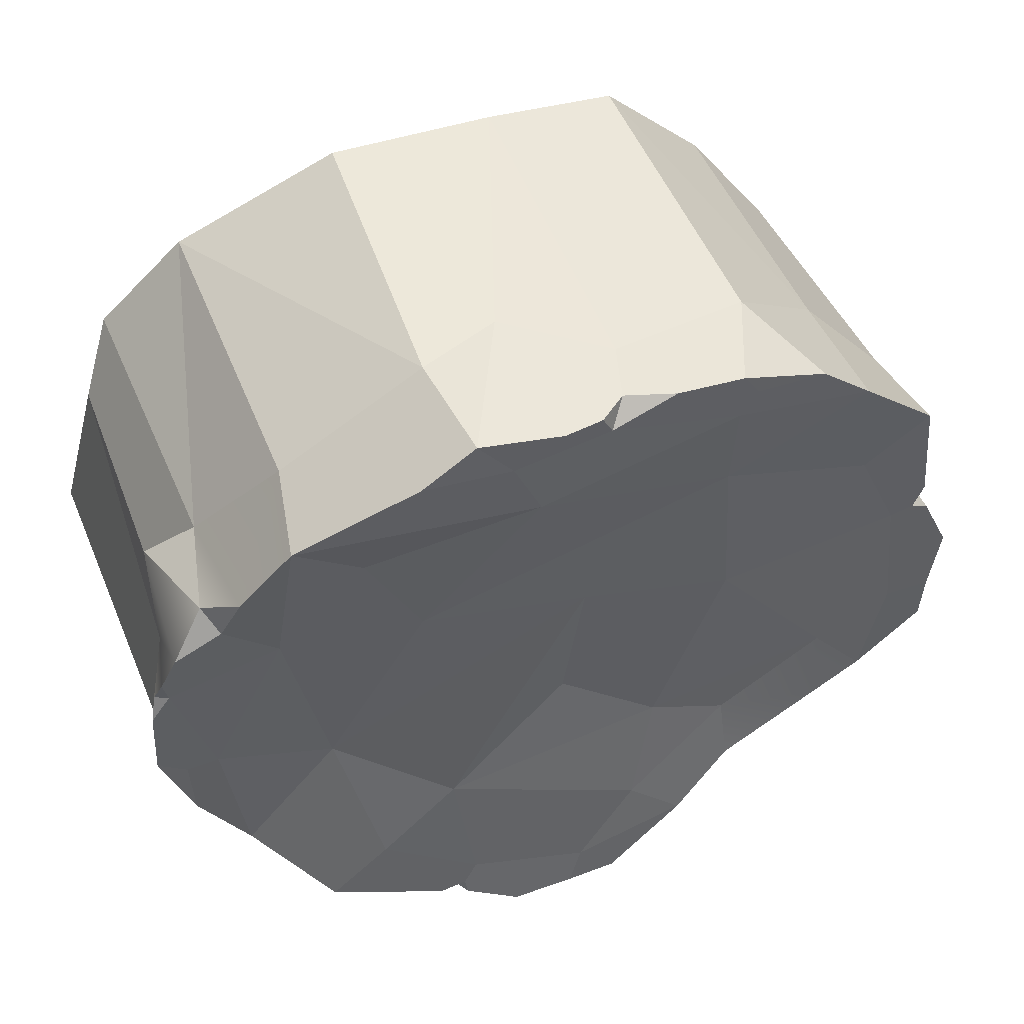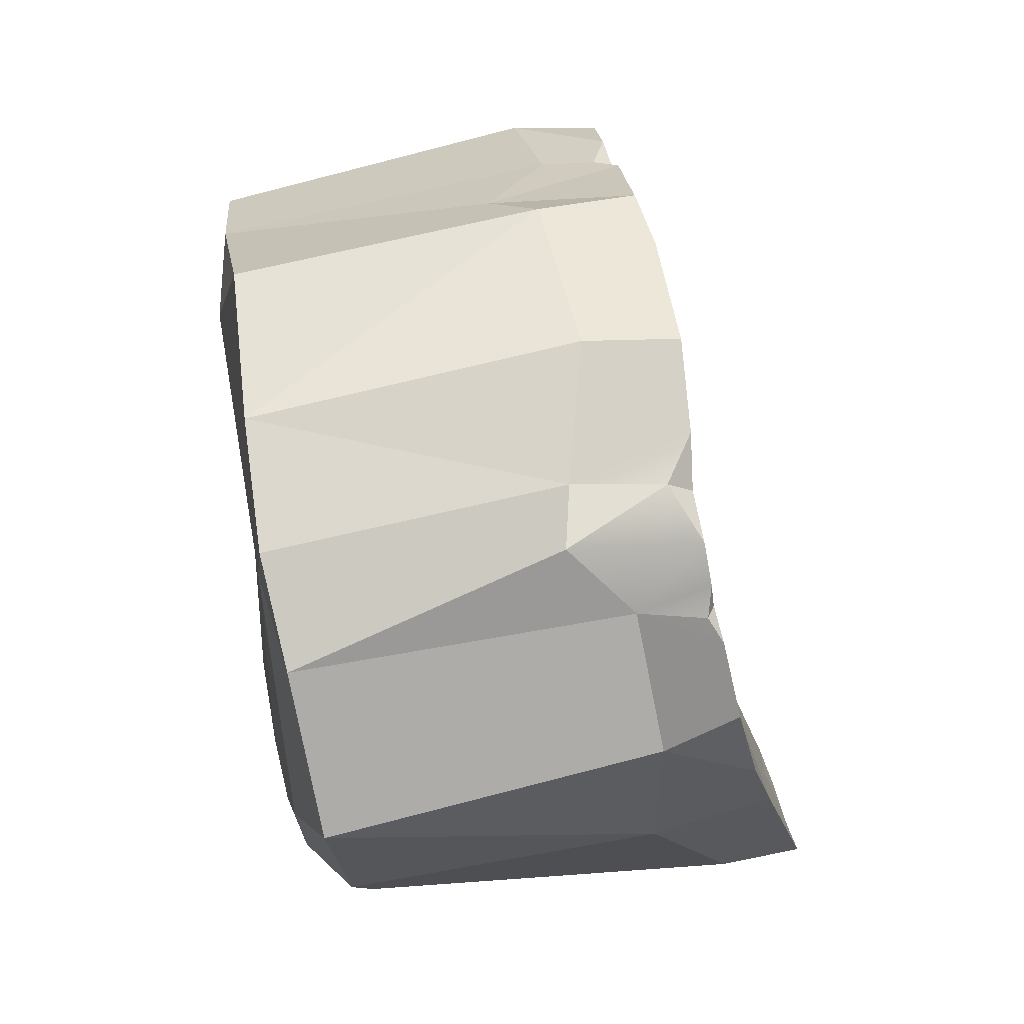
<metadata>
{"format":"obj","ext":"obj","renderer":"f3d","projection":"perspective","resolution":1024,"background":"white","views":[{"elev":63.3,"azim":159.0,"up":"+Z"},{"elev":29.2,"azim":81.7,"up":"+Z"}]}
</metadata>
<code>
g Meshessmenvcliffflat031
v -90.71 10.63 46.51
v -89.91 12.47 45.94
v -65.19 -0.5346 48.05
v -66.86 -1.234 47.7
v -89.48 0.9381 45.57
v -86.59 -0.5423 44.49
v -69.89 -0.8387 44.36
v -69.91 1.067 42.46
v -67.48 0.2831 44.52
v -69.89 -0.8387 44.36
v -69.91 1.067 42.46
v -74.45 -1.18 42.74
v -73.98 -0.1908 41.68
v -69.89 -0.8387 44.36
v -66.96 8.907 45.87
v -70.55 11.96 41.73
v -72.4 14.38 41.3
v -69.03 13.77 43.22
v -89.48 0.9381 45.57
v -86.65 1.268 43.69
v -86.59 -0.5423 44.49
v -76.79 11.69 39.18
v -78.23 15.11 39.93
v -76.71 15.11 39.95
v -70.55 11.96 41.73
v -69.03 13.77 43.22
v -69.1 11.55 42.85
v -81.87 -0.7359 43.18
v -78.27 -0.3161 41.01
v -69.91 1.067 42.46
v -66.96 8.907 45.87
v -67.48 0.2831 44.52
v -69.91 1.067 42.46
v -70.55 11.96 41.73
v -69.1 11.55 42.85
v -73.25 14.34 41.28
v -72.4 14.38 41.3
v -72.94 14.16 41.11
v -86.99 9.419 43.38
v -88.78 10.65 44.97
v -87.69 12.9 44.55
v -81.87 -0.7359 43.18
v -86.59 -0.5423 44.49
v -86.65 1.268 43.69
v -88.78 10.65 44.97
v -90.71 10.63 46.51
v -89.91 12.47 45.94
v -76.71 15.11 39.95
v -74.82 15.05 39.89
v -75.94 10.67 39.52
v -87.69 12.9 44.55
v -88.78 10.65 44.97
v -89.91 12.47 45.94
v -89.48 0.9381 45.57
v -90.71 10.63 46.51
v -88.78 10.65 44.97
v -86.65 1.268 43.69
v -76.71 15.11 39.95
v -75.94 10.67 39.52
v -76.79 11.69 39.18
v -75.94 10.67 39.52
v -78.27 -0.3161 41.01
v -76.79 11.69 39.18
v -73.98 -0.1908 41.68
v -81.95 12 41.44
v -80.83 14.44 41.33
v -79.18 12.84 40.47
v -70.55 11.96 41.73
v -69.91 1.067 42.46
v -73.98 -0.1908 41.68
v -74.27 9.057 41.25
v -72.94 14.16 41.11
v -70.55 11.96 41.73
v -72.4 14.38 41.3
v -74.27 9.057 41.25
v -70.55 11.96 41.73
v -73.98 -0.1908 41.68
v -72.94 14.16 41.11
v -74.82 15.05 39.89
v -73.27 14.54 40.86
v -74.27 9.057 41.25
v -86.02 13.18 43.98
v -82.78 9.959 42.55
v -86.99 9.419 43.38
v -82.76 13.71 42.87
v -87.69 12.9 44.55
v -82.76 13.71 42.87
v -80.83 14.44 41.33
v -81.95 12 41.44
v -80.83 14.44 41.33
v -78.23 15.11 39.93
v -79.18 12.84 40.47
v -79.18 12.84 40.47
v -78.23 15.11 39.93
v -76.79 11.69 39.18
v -81.95 12 41.44
v -78.27 -0.3161 41.01
v -81.87 -0.7359 43.18
v -79.18 12.84 40.47
v -81.87 -0.7359 43.18
v -86.65 1.268 43.69
v -86.99 9.419 43.38
v -88.78 10.65 44.97
v -75.94 10.67 39.52
v -74.82 15.05 39.89
v -74.27 9.057 41.25
v -79.18 12.84 40.47
v -76.79 11.69 39.18
v -78.27 -0.3161 41.01
v -82.78 9.959 42.55
v -81.87 -0.7359 43.18
v -86.99 9.419 43.38
v -90.71 10.63 46.51
v -89.91 12.47 45.94
v -89.96 10.02 54.99
v -83.44 9.828 60.98
v -85.95 9.916 59.81
v -65.08 10.73 50.94
v -66.5 9.867 55.62
v -72.4 14.38 41.3
v -69.03 13.77 43.22
v -65.94 9.984 54.61
v -78.23 15.11 39.93
v -76.71 15.11 39.95
v -70.3 9.892 59.76
v -74.04 9.906 60.96
v -75.74 9.627 61.75
v -87.49 10.03 58.05
v -65.37 10.25 53.13
v -87.69 12.9 44.55
v -90.27 10.81 50.25
v -67.96 9.839 56.37
v -79.27 9.815 61.31
v -65.64 9.853 53.79
v -65.37 10.25 53.13
v -66.03 10.09 53.92
v -80.83 14.44 41.33
v -82.76 13.71 42.87
v -66.03 10.09 53.92
v -65.94 9.984 54.61
v -65.64 9.853 53.79
v -79.55 9.872 60.64
v -80.09 9.212 61.13
v -79.27 9.815 61.31
v -72.94 14.16 41.11
v -73.27 14.54 40.86
v -73.25 14.34 41.28
v -75.74 9.627 61.75
v -74.04 9.906 60.96
v -76.66 9.948 60.39
v -79.55 9.872 60.64
v -77.33 10.34 58.5
v -83.31 10.11 59.44
v -83.44 9.828 60.98
v -83.89 9.952 60.19
v -85.95 9.916 59.81
v -76.66 9.948 60.39
v -77.33 10.34 58.5
v -79.55 9.872 60.64
v -75.74 9.627 61.75
v -76.66 9.948 60.39
v -78.17 9.861 61.23
v -83.31 10.11 59.44
v -85.95 9.916 59.81
v -83.89 9.952 60.19
v -66.82 10.95 50.39
v -65.78 11.44 48.61
v -67.06 12.25 46.67
v -65.86 10.91 50.31
v -87.89 10.24 53.61
v -83.14 10.33 56.33
v -83.14 11.21 51.03
v -89.06 10.73 50.31
v -87.89 10.24 53.61
v -83.14 11.21 51.03
v -66.03 10.09 53.92
v -66.82 10.95 50.39
v -69.42 10.17 54.83
v -83.31 10.11 59.44
v -81.49 9.75 61.26
v -79.55 9.872 60.64
v -83.44 9.828 60.98
v -83.89 9.952 60.19
v -77.33 10.34 58.5
v -72.23 9.921 57.6
v -73.59 10.61 54.34
v -70.2 11.32 49
v -73.59 10.61 54.34
v -69.42 10.17 54.83
v -69.42 10.17 54.83
v -73.59 10.61 54.34
v -72.23 9.921 57.6
v -89.06 10.73 50.31
v -86.32 12.29 46.27
v -88.87 11.96 47.08
v -83.14 11.21 51.03
v -70.3 9.892 59.76
v -77.33 10.34 58.5
v -74.04 9.906 60.96
v -76.66 9.948 60.39
v -85.95 9.916 59.81
v -83.31 10.11 59.44
v -87.49 10.03 58.05
v -69.42 10.17 54.83
v -70.3 9.892 59.76
v -68.65 9.884 57.77
v -67.96 9.839 56.37
v -66.82 10.95 50.39
v -65.37 10.25 53.13
v -65.08 10.73 50.94
v -66.03 10.09 53.92
v -65.86 10.91 50.31
v -86.32 12.29 46.27
v -83.14 11.21 51.03
v -80.48 12.49 45.94
v -73.56 12.69 45.64
v -78.57 10.89 52.66
v -70.2 11.32 49
v -67.96 9.839 56.37
v -66.03 10.09 53.92
v -69.42 10.17 54.83
v -90.2 10.52 51.11
v -89.06 10.73 50.31
v -89.82 10.7 50.41
v -87.89 10.24 53.61
v -83.14 11.21 51.03
v -83.14 10.33 56.33
v -78.57 10.89 52.66
v -66.82 10.95 50.39
v -70.2 11.32 49
v -69.42 10.17 54.83
v -83.14 10.33 56.33
v -73.59 10.61 54.34
v -78.57 10.89 52.66
v -66.03 10.09 53.92
v -66.5 9.867 55.62
v -65.94 9.984 54.61
v -67.96 9.839 56.37
v -83.14 11.21 51.03
v -78.57 10.89 52.66
v -77.69 11.55 48.23
v -73.56 12.69 45.64
v -77.69 11.55 48.23
v -78.57 10.89 52.66
v -70.2 11.32 49
v -78.57 10.89 52.66
v -73.59 10.61 54.34
v -82.82 12.81 44.77
v -86.32 12.29 46.27
v -80.48 12.49 45.94
v -87.49 10.03 58.05
v -83.31 10.11 59.44
v -83.14 10.33 56.33
v -87.89 10.24 53.61
v -87.49 10.03 58.05
v -83.14 10.33 56.33
v -89.96 10.02 54.99
v -83.31 10.11 59.44
v -77.33 10.34 58.5
v -83.14 10.33 56.33
v -78.23 15.11 39.93
v -77.22 14.71 41.04
v -76.71 15.11 39.95
v -80.83 14.44 41.33
v -80.48 12.49 45.94
v -83.14 11.21 51.03
v -77.69 11.55 48.23
v -87.89 10.24 53.61
v -90.2 10.52 51.11
v -89.96 10.02 54.99
v -87.69 12.9 44.55
v -88.87 11.96 47.08
v -86.32 12.29 46.27
v -83.14 10.33 56.33
v -77.33 10.34 58.5
v -73.59 10.61 54.34
v -78.17 9.861 61.23
v -79.55 9.872 60.64
v -79.27 9.815 61.31
v -76.66 9.948 60.39
v -79.33 13.86 42.84
v -73.56 12.69 45.64
v -77.22 14.71 41.04
v -73.74 14.09 41.8
v -67.06 12.25 46.67
v -70.97 13.35 44.26
v -70.2 11.32 49
v -69.03 13.77 43.22
v -82.82 12.81 44.77
v -80.48 12.49 45.94
v -79.33 13.86 42.84
v -65.08 10.73 50.94
v -65.78 11.44 48.61
v -65.86 10.91 50.31
v -73.74 14.09 41.8
v -72.4 14.38 41.3
v -73.25 14.34 41.28
v -70.97 13.35 44.26
v -69.03 13.77 43.22
v -73.74 14.09 41.8
v -73.56 12.69 45.64
v -70.97 13.35 44.26
v -80.83 14.44 41.33
v -79.33 13.86 42.84
v -77.22 14.71 41.04
v -80.48 12.49 45.94
v -77.69 11.55 48.23
v -73.56 12.69 45.64
v -67.06 12.25 46.67
v -70.2 11.32 49
v -66.82 10.95 50.39
v -79.33 13.86 42.84
v -80.48 12.49 45.94
v -73.56 12.69 45.64
v -70.97 13.35 44.26
v -73.56 12.69 45.64
v -70.2 11.32 49
v -82.76 13.71 42.87
v -86.02 13.18 43.98
v -82.82 12.81 44.77
v -86.32 12.29 46.27
v -87.69 12.9 44.55
v -82.82 12.81 44.77
v -79.33 13.86 42.84
v -82.76 13.71 42.87
v -80.83 14.44 41.33
v -77.22 14.71 41.04
v -74.82 15.05 39.89
v -76.71 15.11 39.95
v -73.74 14.09 41.8
v -73.27 14.54 40.86
v -73.25 14.34 41.28
v -69.42 10.17 54.83
v -72.23 9.921 57.6
v -70.3 9.892 59.76
v -88.87 11.96 47.08
v -90.84 11.41 48.74
v -89.06 10.73 50.31
v -90.21 12.04 47.09
v -89.82 10.7 50.41
v -90.27 10.81 50.25
v -77.33 10.34 58.5
v -70.3 9.892 59.76
v -72.23 9.921 57.6
v -88.87 11.96 47.08
v -89.91 12.47 45.94
v -90.21 12.04 47.09
v -87.69 12.9 44.55
v -65.19 -0.5346 48.05
v -66.86 -1.234 47.7
v -69.89 -0.8387 44.36
v -66.71 -1.233 52.42
v -69.91 1.067 42.46
v -67.85 -1.75 55.48
v -66.7 6.21 55.58
v -66.71 -1.233 52.42
v -65.48 8.755 49.74
v -65.78 11.44 48.61
v -65.08 10.73 50.94
v -65.19 -0.5346 48.05
v -66.34 8.076 53.66
v -66.71 -1.233 52.42
v -65.48 8.755 49.74
v -66.34 8.076 53.66
v -66.7 6.21 55.58
v -66.71 -1.233 52.42
v -65.19 -0.5346 48.05
v -66.96 8.907 45.87
v -65.48 8.755 49.74
v -66.34 8.076 53.66
v -66.5 9.867 55.62
v -66.7 6.21 55.58
v -70.55 11.96 41.73
v -72.4 14.38 41.3
v -69.03 13.77 43.22
v -66.96 8.907 45.87
v -65.78 11.44 48.61
v -65.48 8.755 49.74
v -67.06 12.25 46.67
v -67.06 12.25 46.67
v -69.1 11.55 42.85
v -69.03 13.77 43.22
v -66.96 8.907 45.87
v -65.64 9.853 53.79
v -65.94 9.984 54.61
v -66.34 8.076 53.66
v -66.5 9.867 55.62
v -66.7 6.21 55.58
v -67.63 9.071 56.8
v -66.96 8.907 45.87
v -65.19 -0.5346 48.05
v -67.48 0.2831 44.52
v -70.6 -1.869 58.06
v -70.6 -1.869 58.06
v -68.24 6.54 56.67
v -70.81 7.267 59.63
v -68.65 9.884 57.77
v -68.24 6.54 56.67
v -70.81 7.267 59.63
v -70.3 9.892 59.76
v -69.91 1.067 42.46
v -66.96 8.907 45.87
v -69.1 11.55 42.85
v -65.37 10.25 53.13
v -65.48 8.755 49.74
v -65.08 10.73 50.94
v -66.34 8.076 53.66
v -65.64 9.853 53.79
v -67.63 9.071 56.8
v -67.96 9.839 56.37
v -68.65 9.884 57.77
v -73.98 -0.1908 41.68
v -75.94 10.67 39.52
v -74.27 9.057 41.25
v -89.96 10.02 54.99
v -67.85 -1.75 55.48
v -66.7 6.21 55.58
v -68.24 6.54 56.67
v -84.38 7.439 60.77
v -83.44 9.828 60.98
v -85.95 9.916 59.81
v -78.23 15.11 39.93
v -75.25 6.763 61.69
v -75.53 -1.822 60.12
v -70.6 -1.869 58.06
v -67.63 9.071 56.8
v -68.65 9.884 57.77
v -68.24 6.54 56.67
v -70.3 9.892 59.76
v -84.18 -1.659 58.9
v -75.25 6.763 61.69
v -74.04 9.906 60.96
v -75.74 9.627 61.75
v -70.81 7.267 59.63
v -70.3 9.892 59.76
v -70.6 -1.869 58.06
v -70.81 7.267 59.63
v -75.25 6.763 61.69
v -78.27 -0.3161 41.01
v -87.49 10.03 58.05
v -68.24 6.54 56.67
v -70.6 -1.869 58.06
v -67.85 -1.75 55.48
v -84.38 7.439 60.77
v -81.49 9.75 61.26
v -83.44 9.828 60.98
v -80.42 -1.917 59.34
v -67.96 9.839 56.37
v -80.49 7.717 60.99
v -79.27 9.815 61.31
v -80.09 9.212 61.13
v -77.73 5.685 60.94
v -80.49 7.717 60.99
v -80.42 -1.917 59.34
v -77.73 5.685 60.94
v -78.17 9.861 61.23
v -77.73 5.685 60.94
v -75.74 9.627 61.75
v -79.27 9.815 61.31
v -84.18 -1.659 58.9
v -80.49 7.717 60.99
v -84.38 7.439 60.77
v -80.42 -1.917 59.34
v -66.7 6.21 55.58
v -67.63 9.071 56.8
v -68.24 6.54 56.67
v -75.53 -1.822 60.12
v -77.73 5.685 60.94
v -80.42 -1.917 59.34
v -75.25 6.763 61.69
v -80.49 7.717 60.99
v -81.49 9.75 61.26
v -84.38 7.439 60.77
v -81.49 9.75 61.26
v -80.49 7.717 60.99
v -80.09 9.212 61.13
v -77.73 5.685 60.94
v -75.25 6.763 61.69
v -75.74 9.627 61.75
v -81.95 12 41.44
v -80.09 9.212 61.13
v -79.55 9.872 60.64
v -81.49 9.75 61.26
v -67.63 9.071 56.8
v -66.5 9.867 55.62
v -67.96 9.839 56.37
v -90.11 10.41 50.51
v -89.82 10.7 50.41
v -90.27 10.81 50.25
v -89.46 -0.8446 51.21
v -89.31 0.5279 47.07
v -87.73 -1.26 48.56
v -67.48 0.2831 44.52
v -65.19 -0.5346 48.05
v -66.86 -1.234 47.7
v -89.48 0.9381 45.57
v -86.59 -0.5423 44.49
v -89.31 0.5279 47.07
v -87.73 -1.26 48.56
v -66.86 -1.234 47.7
v -69.89 -0.8387 44.36
v -67.48 0.2831 44.52
v -66.71 -1.233 52.42
v -66.86 -1.234 47.7
v -65.19 -0.5346 48.05
v -89.96 10.02 54.99
v -69.91 1.067 42.46
v -67.85 -1.75 55.48
v -83.44 9.828 60.98
v -69.91 1.067 42.46
v -74.45 -1.18 42.74
v -73.98 -0.1908 41.68
v -65.08 10.73 50.94
v -66.5 9.867 55.62
v -65.94 9.984 54.61
v -75.53 -1.822 60.12
v -70.6 -1.869 58.06
v -84.18 -1.659 58.9
v -81.87 -0.7359 43.18
v -78.27 -0.3161 41.01
v -79.7 -1.367 43.24
v -74.45 -1.18 42.74
v -79.7 -1.367 43.24
v -78.27 -0.3161 41.01
v -73.98 -0.1908 41.68
v -87.49 10.03 58.05
v -75.53 -1.822 60.12
v -80.42 -1.917 59.34
v -77.89 -2.276 57.83
v -81.87 -0.7359 43.18
v -86.59 -0.5423 44.49
v -79.7 -1.367 43.24
v -84.18 -1.659 58.9
v -87.15 -1.432 55.18
v -84.52 -1.87 55.38
v -66.86 -1.234 47.7
v -66.71 -1.233 52.42
v -69.62 -1.781 53.82
v -87.73 -1.26 48.56
v -84.52 -1.87 55.38
v -87.15 -1.432 55.18
v -89.46 -0.8446 51.21
v -84.52 -1.87 55.38
v -77.89 -2.276 57.83
v -80.42 -1.917 59.34
v -84.52 -1.87 55.38
v -80.42 -1.917 59.34
v -84.18 -1.659 58.9
v -77.89 -2.276 57.83
v -70.6 -1.869 58.06
v -75.53 -1.822 60.12
v -69.62 -1.781 53.82
v -87.73 -1.26 48.56
v -86.59 -0.5423 44.49
v -83.55 -1.529 47.43
v -66.71 -1.233 52.42
v -67.85 -1.75 55.48
v -69.62 -1.781 53.82
v -83.55 -1.529 47.43
v -79.7 -1.367 43.24
v -78 -1.61 45.51
v -86.59 -0.5423 44.49
v -69.89 -0.8387 44.36
v -72.61 -1.514 46.24
v -74.45 -1.18 42.74
v -78 -1.61 45.51
v -79.7 -1.367 43.24
v -74.45 -1.18 42.74
v -78 -1.61 45.51
v -72.61 -1.514 46.24
v -66.86 -1.234 47.7
v -73.48 -1.654 50.99
v -69.89 -0.8387 44.36
v -67.85 -1.75 55.48
v -70.6 -1.869 58.06
v -69.62 -1.781 53.82
v -80.93 -1.655 51.36
v -87.73 -1.26 48.56
v -83.55 -1.529 47.43
v -84.52 -1.87 55.38
v -66.86 -1.234 47.7
v -69.62 -1.781 53.82
v -73.48 -1.654 50.99
v -78 -1.61 45.51
v -78.35 -1.639 48.13
v -83.55 -1.529 47.43
v -80.93 -1.655 51.36
v -72.61 -1.514 46.24
v -73.48 -1.654 50.99
v -77.89 -2.276 57.83
v -84.52 -1.87 55.38
v -80.93 -1.655 51.36
v -73.48 -1.654 50.99
v -77.89 -2.276 57.83
v -80.93 -1.655 51.36
v -69.62 -1.781 53.82
v -90.71 10.63 46.51
v -90.21 12.04 47.09
v -89.91 12.47 45.94
v -90.21 12.04 47.09
v -90.69 9.559 47.09
v -90.84 11.41 48.74
v -89.46 -0.8446 51.21
v -89.48 0.9381 45.57
v -90.43 7.244 51.62
v -89.96 10.02 54.99
v -90.2 10.52 51.11
v -89.48 0.9381 45.57
v -90.69 9.559 47.09
v -90.71 10.63 46.51
v -89.31 0.5279 47.07
v -90.43 7.244 51.62
v -89.46 -0.8446 51.21
v -89.83 6.938 53.44
v -89.31 0.5279 47.07
v -90.09 6.824 48.68
v -89.31 0.5279 47.07
v -90.43 7.244 51.62
v -90.43 7.244 51.62
v -89.83 6.938 53.44
v -89.96 10.02 54.99
v -85.95 9.916 59.81
v -90.43 7.244 51.62
v -90.2 10.52 51.11
v -90.11 10.41 50.51
v -90.09 6.824 48.68
v -90.69 9.559 47.09
v -90.09 6.824 48.68
v -90.84 11.41 48.74
v -89.31 0.5279 47.07
v -90.09 6.824 48.68
v -90.69 9.559 47.09
v -87.15 -1.432 55.18
v -87.52 6.127 56.53
v -89.83 6.938 53.44
v -89.46 -0.8446 51.21
v -84.18 -1.659 58.9
v -84.38 7.439 60.77
v -87.52 6.127 56.53
v -87.52 6.127 56.53
v -87.15 -1.432 55.18
v -84.18 -1.659 58.9
v -87.52 6.127 56.53
v -87.49 10.03 58.05
v -89.96 10.02 54.99
v -87.49 10.03 58.05
v -87.52 6.127 56.53
v -84.38 7.439 60.77
v -85.95 9.916 59.81
v -89.96 10.02 54.99
v -89.83 6.938 53.44
v -87.52 6.127 56.53
v -90.11 10.41 50.51
v -90.84 11.41 48.74
v -90.09 6.824 48.68
v -90.27 10.81 50.25
v -90.21 12.04 47.09
v -90.71 10.63 46.51
v -90.69 9.559 47.09
v -89.82 10.7 50.41
v -90.11 10.41 50.51
v -90.2 10.52 51.11
v -82.76 13.71 42.87
v -81.95 12 41.44
v -82.78 9.959 42.55
v -82.78 9.959 42.55
v -81.95 12 41.44
v -81.87 -0.7359 43.18
f 8 9 10
f 12 11 14
f 16 17 18
f 19 20 21
f 22 23 24
f 25 26 27
f 30 31 32
f 33 34 35
f 36 37 38
f 39 40 41
f 42 43 44
f 45 46 47
f 48 49 50
f 51 52 53
f 54 55 56
f 54 56 57
f 58 59 60
f 61 62 63
f 62 61 64
f 65 66 67
f 68 69 70
f 71 72 73
f 73 72 74
f 75 76 77
f 78 79 80
f 79 78 81
f 82 83 84
f 85 83 82
f 82 84 86
f 87 88 89
f 90 91 92
f 93 94 95
f 96 97 98
f 97 96 99
f 100 101 102
f 102 101 103
f 104 105 106
f 107 108 109
f 110 111 112
f 134 135 136
f 139 140 141
f 142 143 144
f 145 146 147
f 148 149 150
f 151 152 153
f 154 155 156
f 157 158 159
f 160 161 162
f 163 164 165
f 166 167 168
f 167 166 169
f 170 171 172
f 173 174 175
f 176 177 178
f 179 180 181
f 180 179 182
f 182 179 183
f 184 185 186
f 187 188 189
f 190 191 192
f 193 194 195
f 194 193 196
f 197 198 199
f 199 198 200
f 201 202 203
f 204 205 206
f 204 206 207
f 208 209 210
f 209 208 211
f 208 210 212
f 213 214 215
f 216 217 218
f 219 220 221
f 222 223 224
f 223 222 225
f 226 227 228
f 229 230 231
f 232 233 234
f 235 236 237
f 236 235 238
f 239 240 241
f 242 243 244
f 245 246 247
f 248 249 250
f 251 252 253
f 254 255 256
f 255 254 257
f 258 259 260
f 261 262 263
f 262 261 264
f 265 266 267
f 268 269 270
f 271 272 273
f 274 275 276
f 277 278 279
f 278 277 280
f 281 282 283
f 283 282 284
f 285 286 287
f 286 285 288
f 289 290 291
f 292 293 294
f 295 296 297
f 298 296 295
f 296 298 299
f 300 301 302
f 303 304 305
f 306 307 308
f 309 310 311
f 312 313 314
f 315 316 317
f 318 319 320
f 319 321 320
f 321 319 322
f 323 324 325
f 325 324 326
f 327 328 329
f 330 328 327
f 328 330 331
f 331 330 332
f 333 334 335
f 336 337 338
f 337 336 339
f 338 337 340
f 340 337 341
f 342 343 344
f 345 346 347
f 346 345 348
f 355 354 356
f 357 358 359
f 360 361 362
f 361 360 363
f 364 365 366
f 367 368 369
f 370 371 372
f 376 377 378
f 377 376 379
f 380 381 382
f 381 380 383
f 384 385 386
f 387 386 385
f 388 387 389
f 390 391 392
f 394 395 396
f 397 399 398
f 399 397 400
f 402 401 403
f 404 405 406
f 407 405 404
f 407 404 408
f 409 410 411
f 412 413 414
f 416 417 418
f 419 420 421
f 423 424 425
f 426 427 428
f 431 432 433
f 432 431 434
f 432 434 435
f 436 437 438
f 441 442 443
f 444 445 446
f 449 450 451
f 450 449 452
f 453 454 455
f 456 457 458
f 459 457 456
f 460 461 462
f 461 460 463
f 464 465 466
f 467 468 469
f 468 467 470
f 471 472 473
f 474 475 476
f 477 478 479
f 481 482 483
f 484 485 486
f 487 488 489
f 490 491 492
f 493 494 495
f 496 497 498
f 498 497 499
f 500 501 502
f 503 504 505
f 510 511 512
f 519 520 521
f 522 523 524
f 524 525 522
f 527 528 529
f 532 531 530
f 533 534 535
f 536 537 538
f 539 540 541
f 539 541 542
f 543 544 545
f 546 547 548
f 549 550 551
f 550 549 552
f 553 554 555
f 556 557 558
f 559 560 561
f 560 559 562
f 563 564 565
f 565 564 566
f 567 568 569
f 570 571 572
f 573 571 570
f 574 575 576
f 577 578 579
f 578 577 580
f 581 582 583
f 584 585 586
f 586 585 587
f 584 588 585
f 585 589 587
f 585 588 589
f 590 591 592
f 593 594 595
f 596 594 593
f 597 598 599
f 600 601 602
f 605 606 607
f 608 609 610
f 609 608 611
f 612 613 614
f 613 612 615
f 616 617 618
f 619 620 621
f 623 624 625
f 625 626 623
f 627 628 629
f 630 631 632
f 633 634 635
f 635 636 633
f 637 638 639
f 640 641 642
f 643 644 645
f 646 647 648
f 646 648 649
f 650 651 652
f 653 654 655
f 654 653 656
f 657 658 659
f 660 661 662
f 663 664 665
f 666 667 668

</code>
